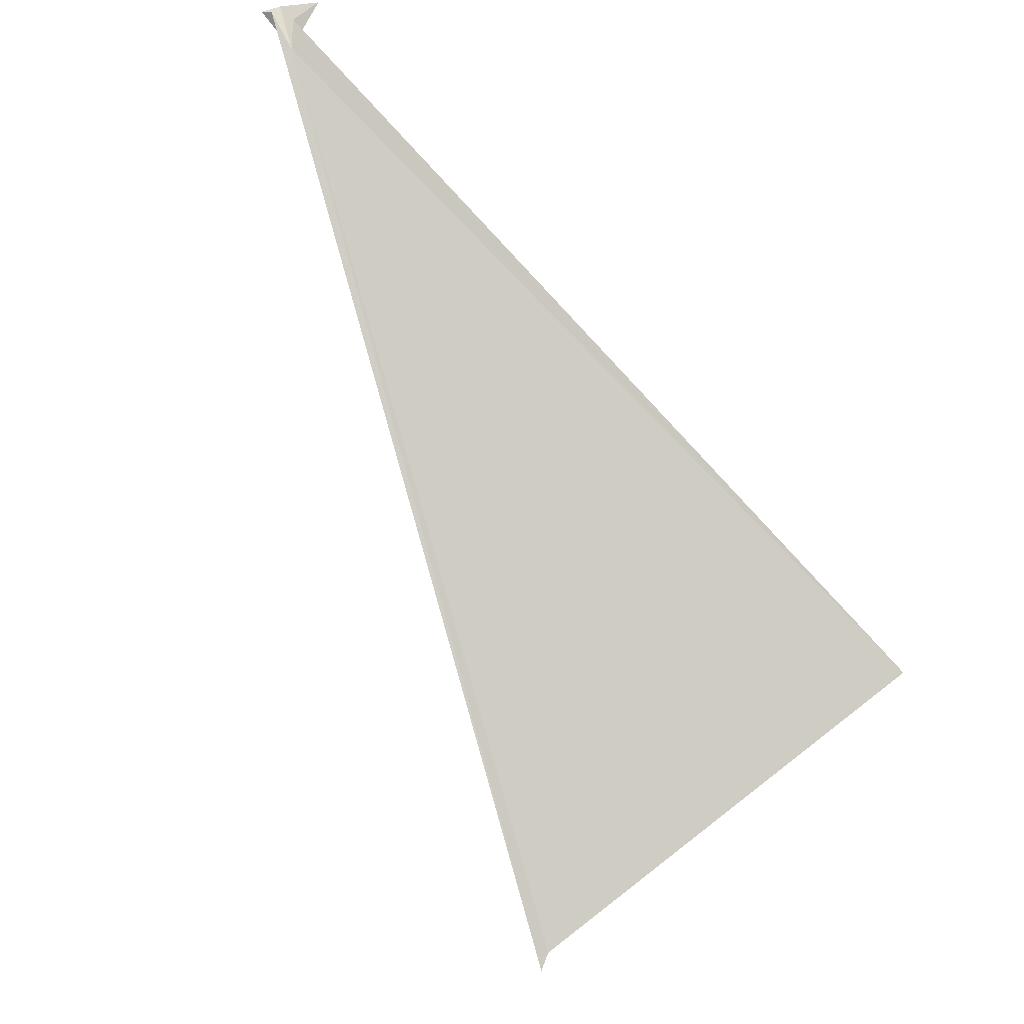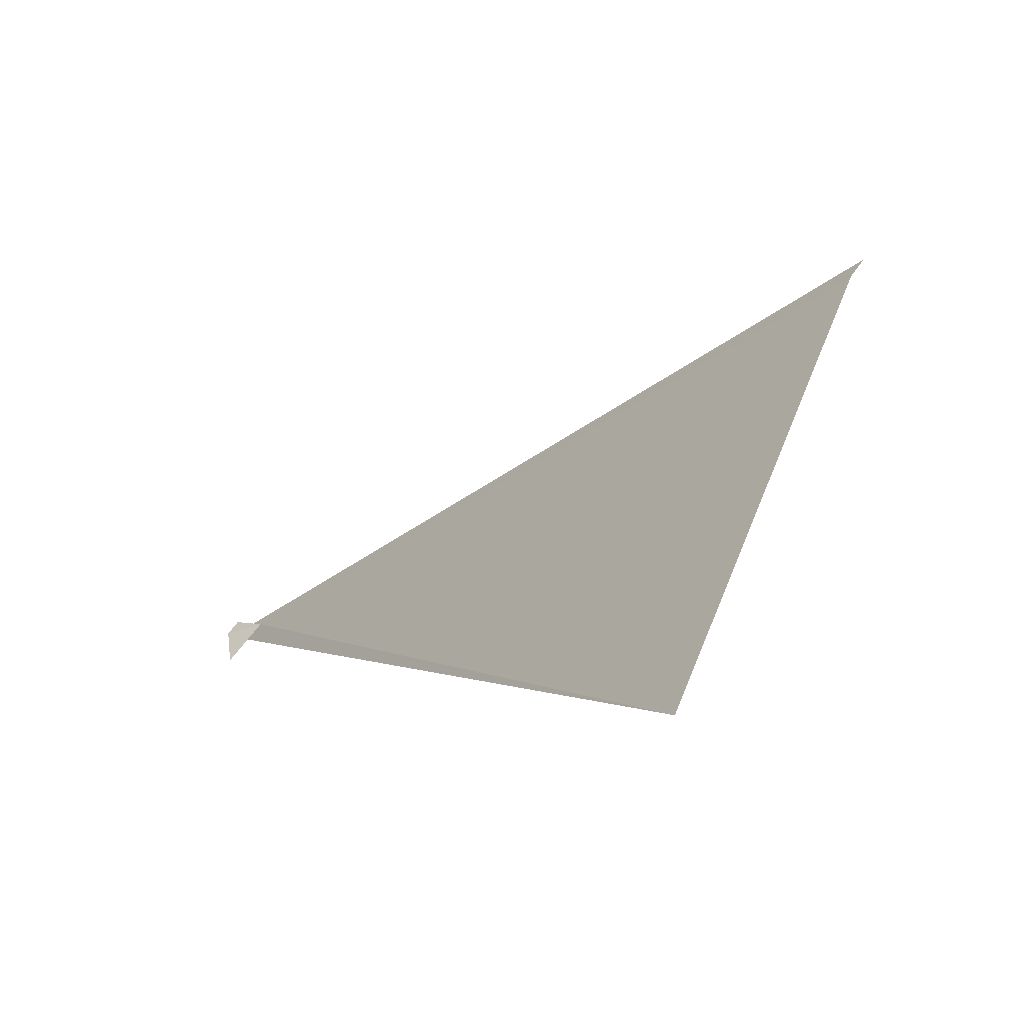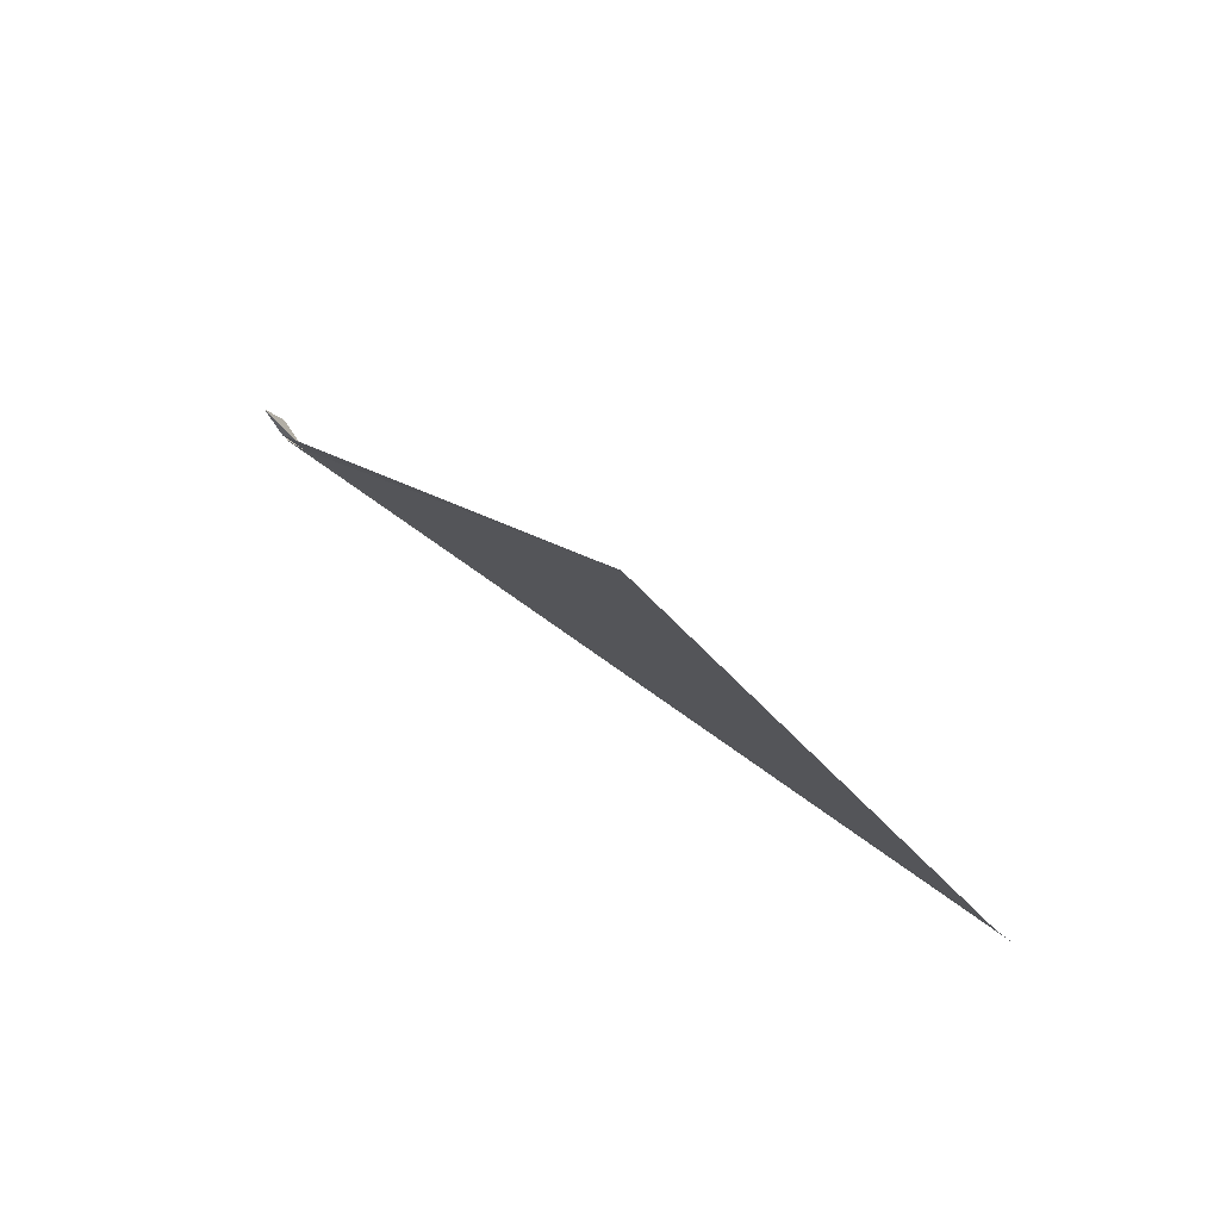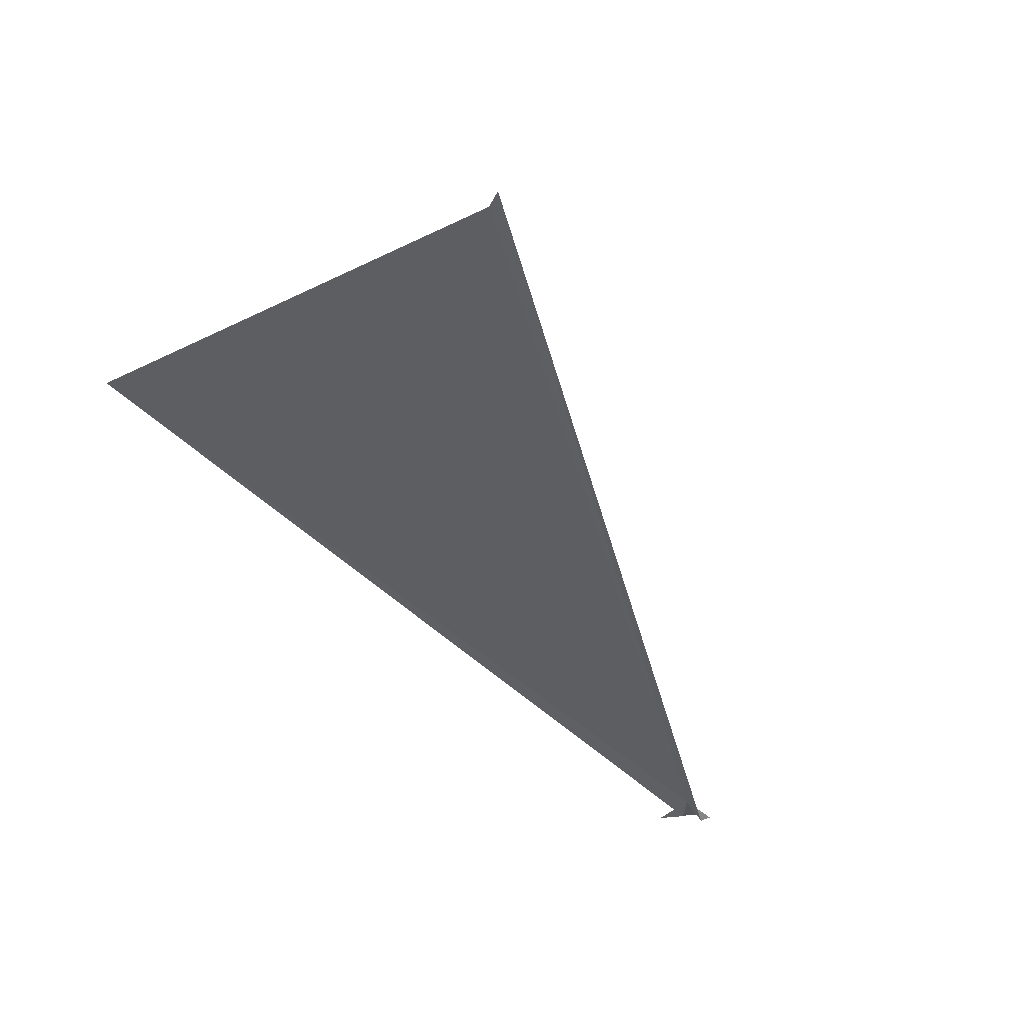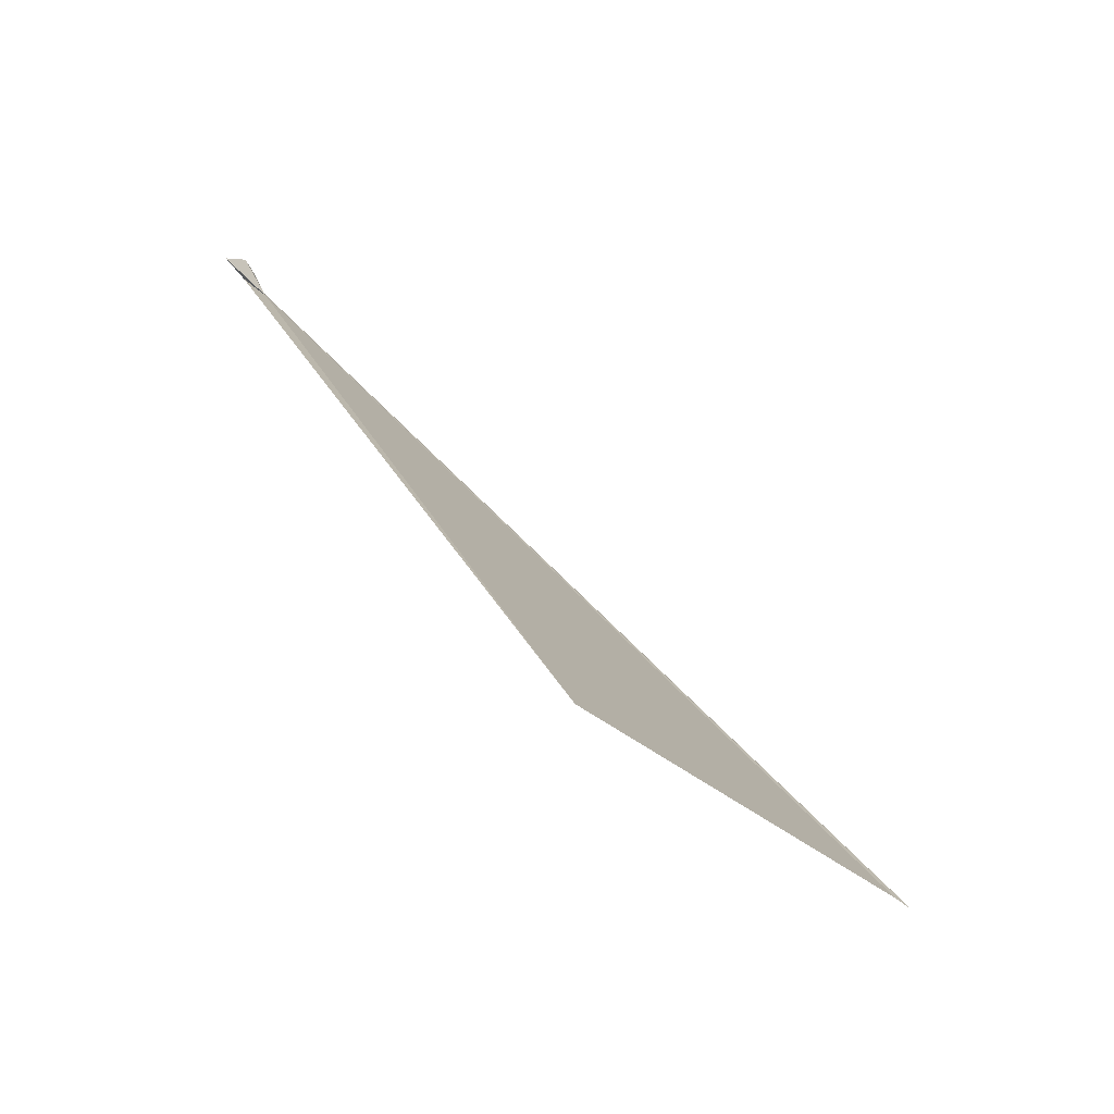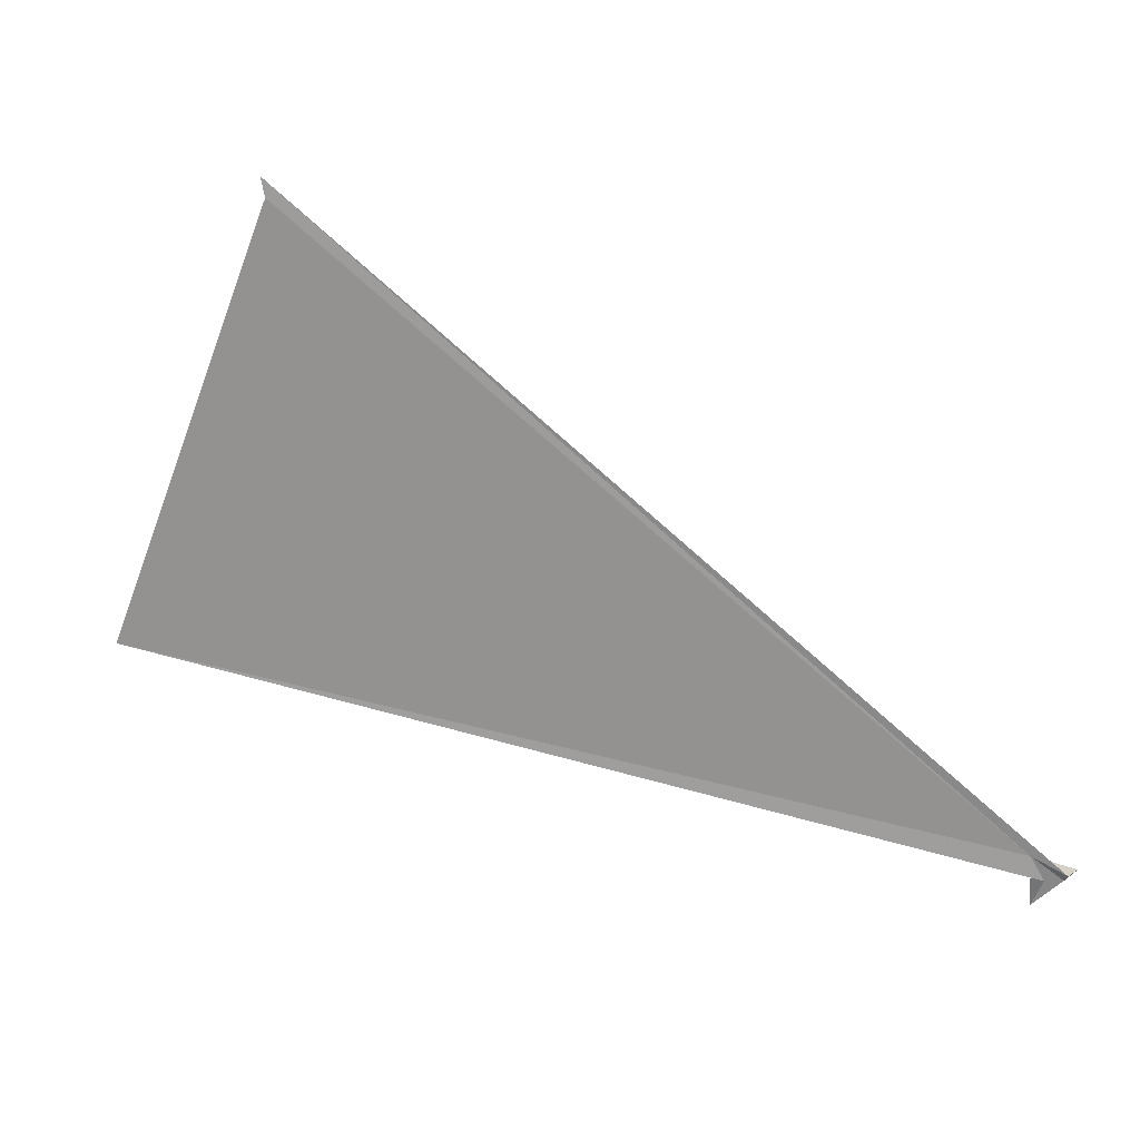
<metadata>
{"format":"obj","ext":"obj","renderer":"f3d","projection":"perspective","resolution":1024,"background":"white","views":[{"elev":-54.7,"azim":-26.1,"up":"+Z"},{"elev":17.0,"azim":84.8,"up":"+Y"},{"elev":-17.7,"azim":80.4,"up":"+Z"},{"elev":-79.3,"azim":151.0,"up":"+Z"},{"elev":1.2,"azim":79.6,"up":"+Z"},{"elev":-14.0,"azim":-161.0,"up":"+Y"}]}
</metadata>
<code>
v 98.47 43.73 33.52
v 98.39 43.53 33.68
v 105.5 45.39 30.16
v 98.19 43.57 33.72
v 103.3 48.53 28.3
v 103.3 48.39 28.4
v 98.54 43.35 33.86
v 98.25 43.55 33.88
v 98.11 43.63 33.78
f 1 3 2
f 1 4 5
f 1 5 6
f 1 6 3
f 1 2 7
f 1 7 8
f 1 8 9
f 1 9 4

</code>
